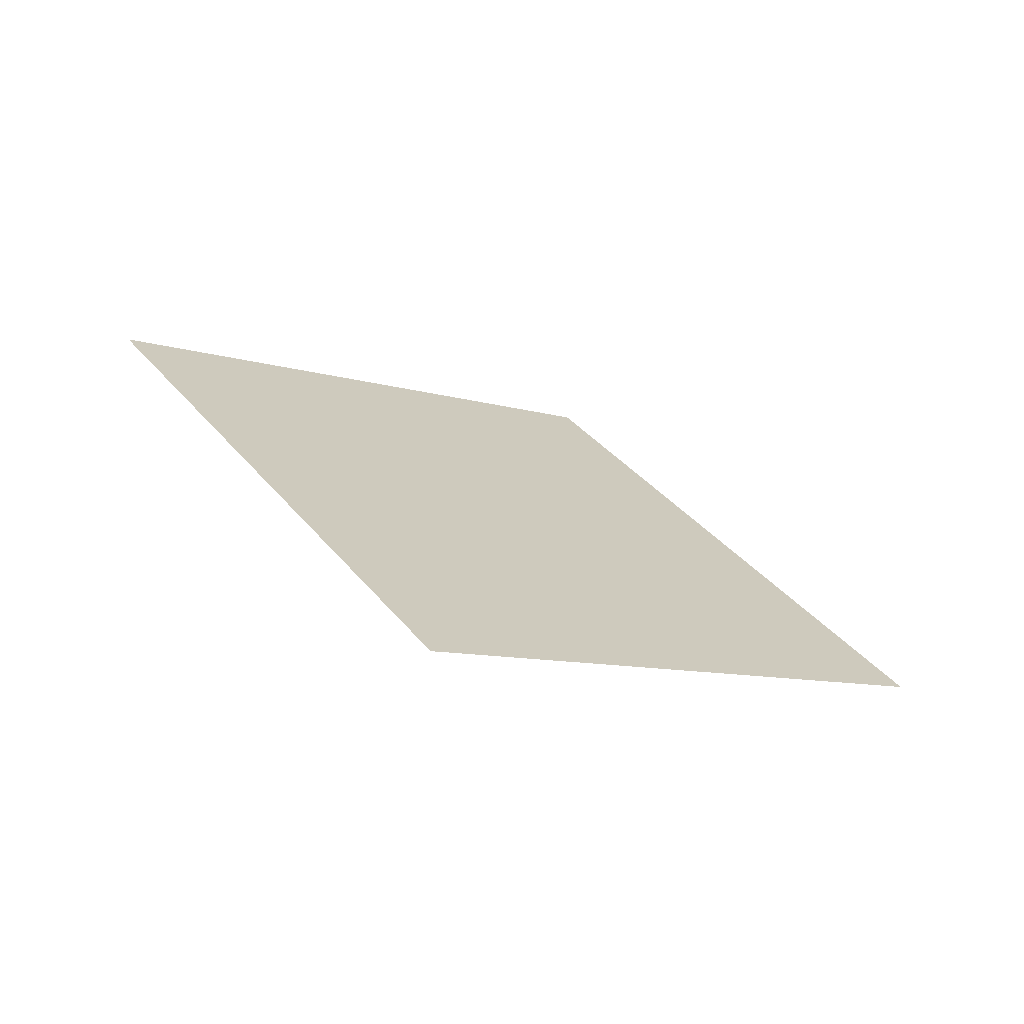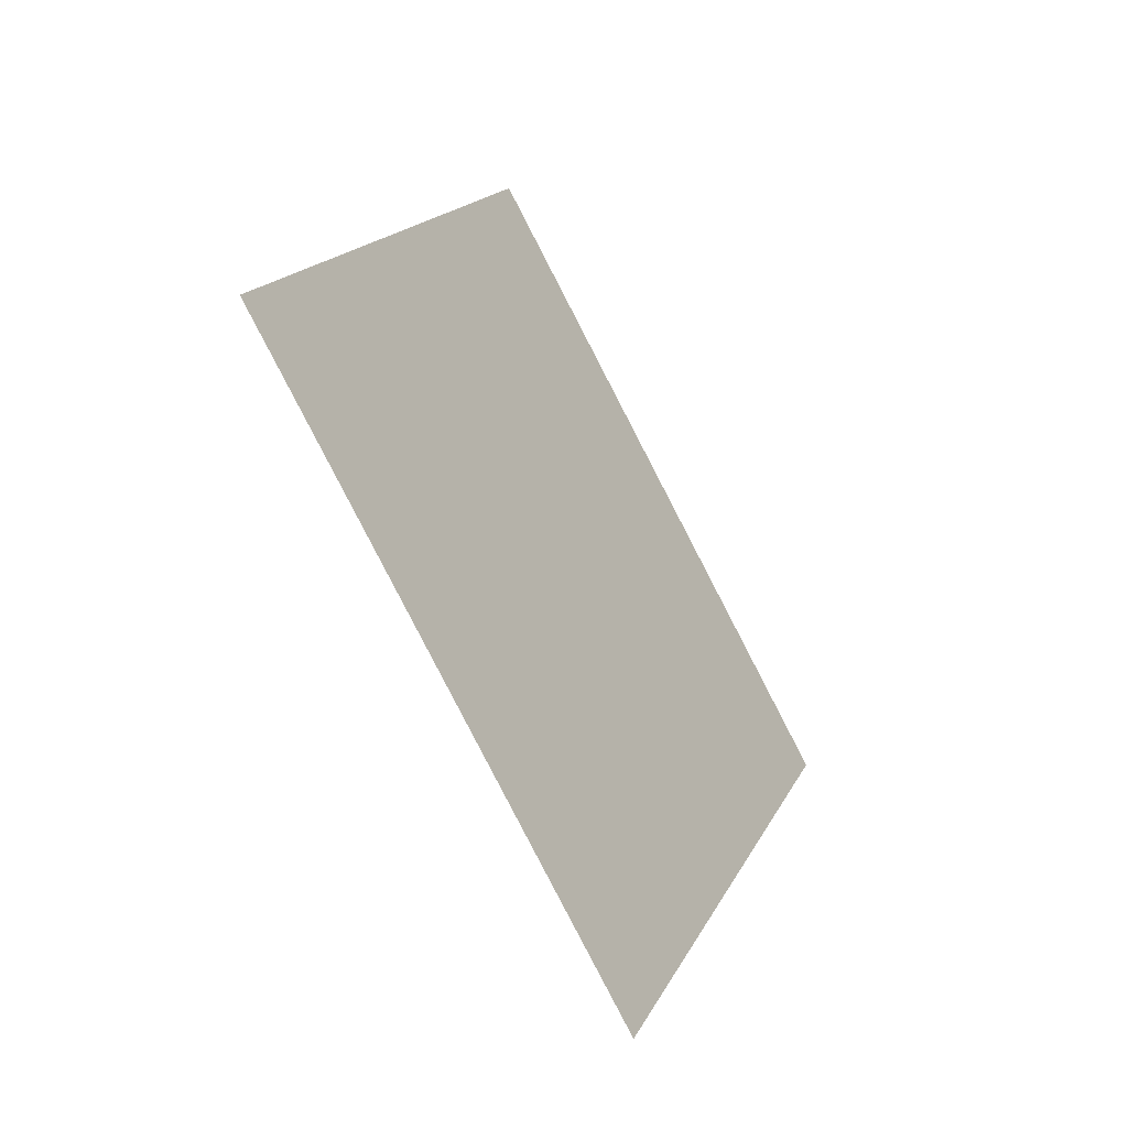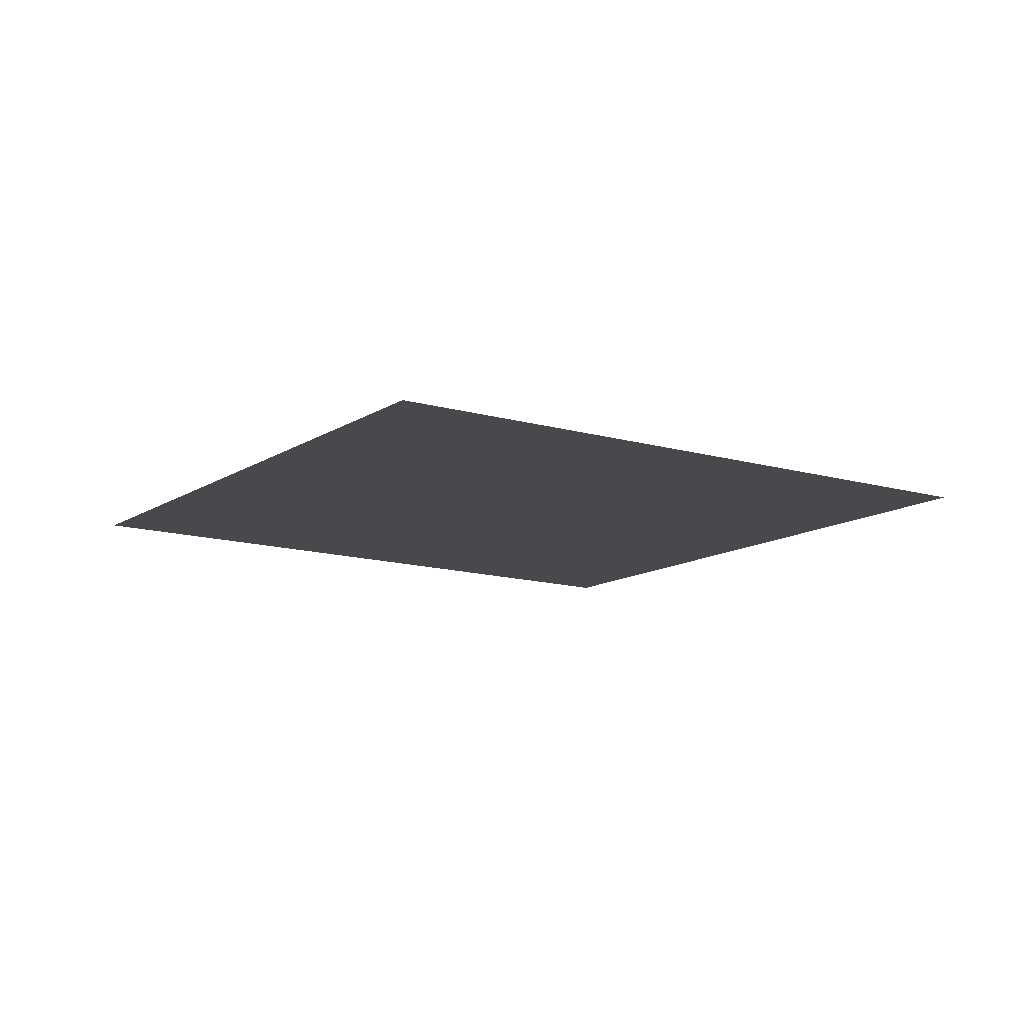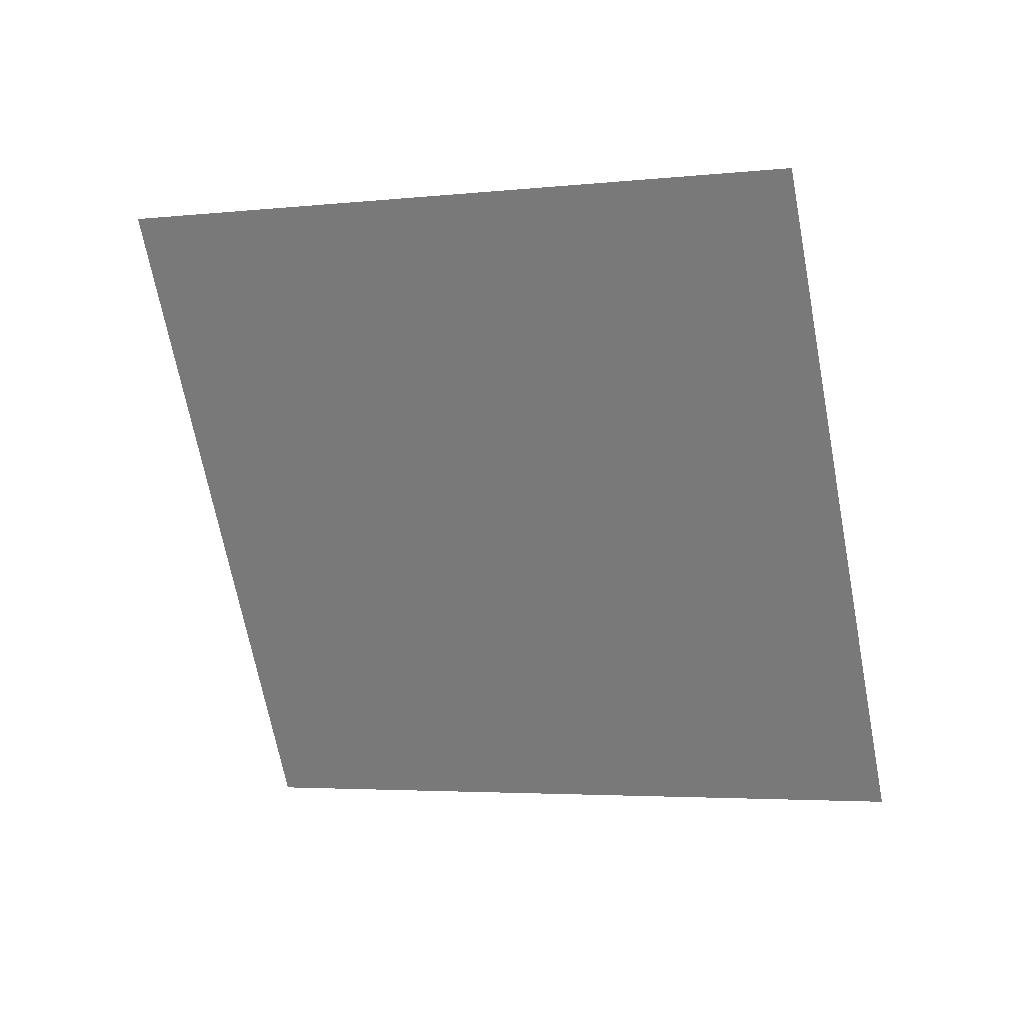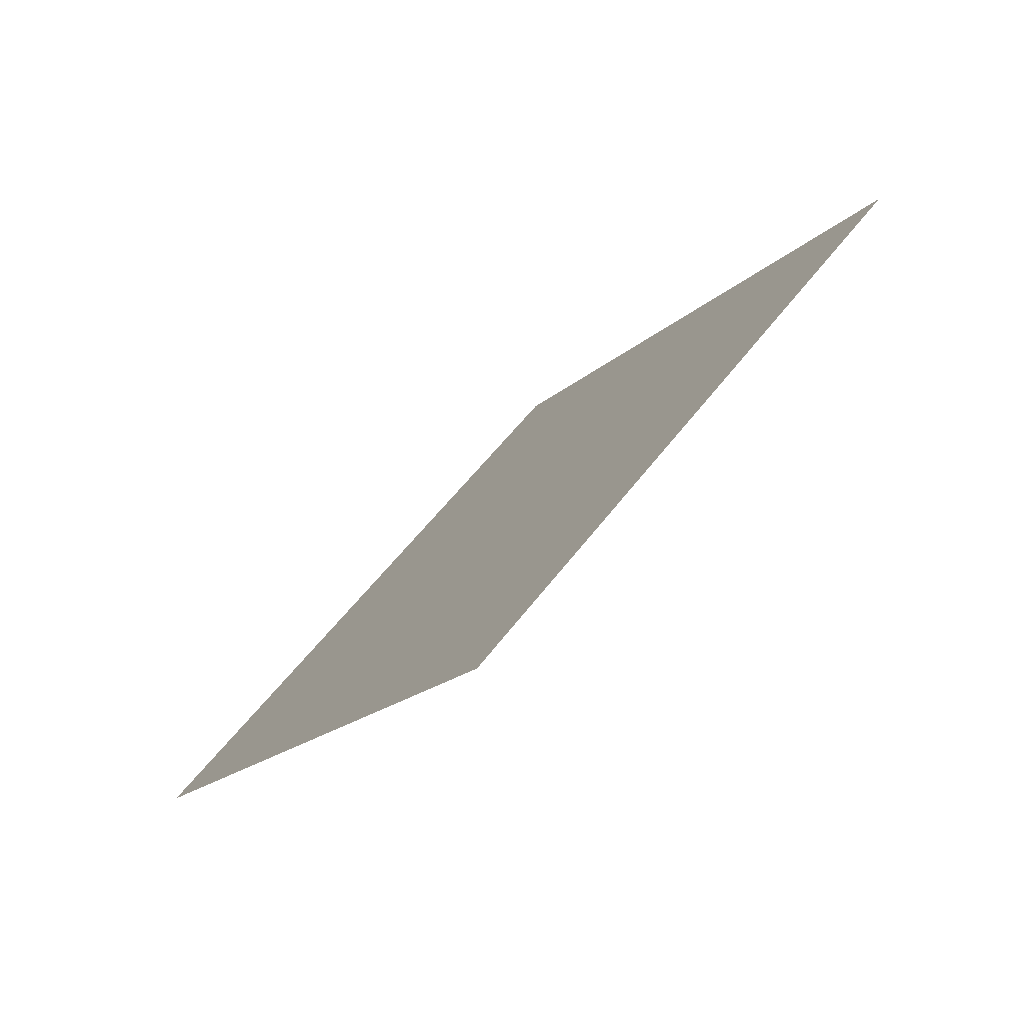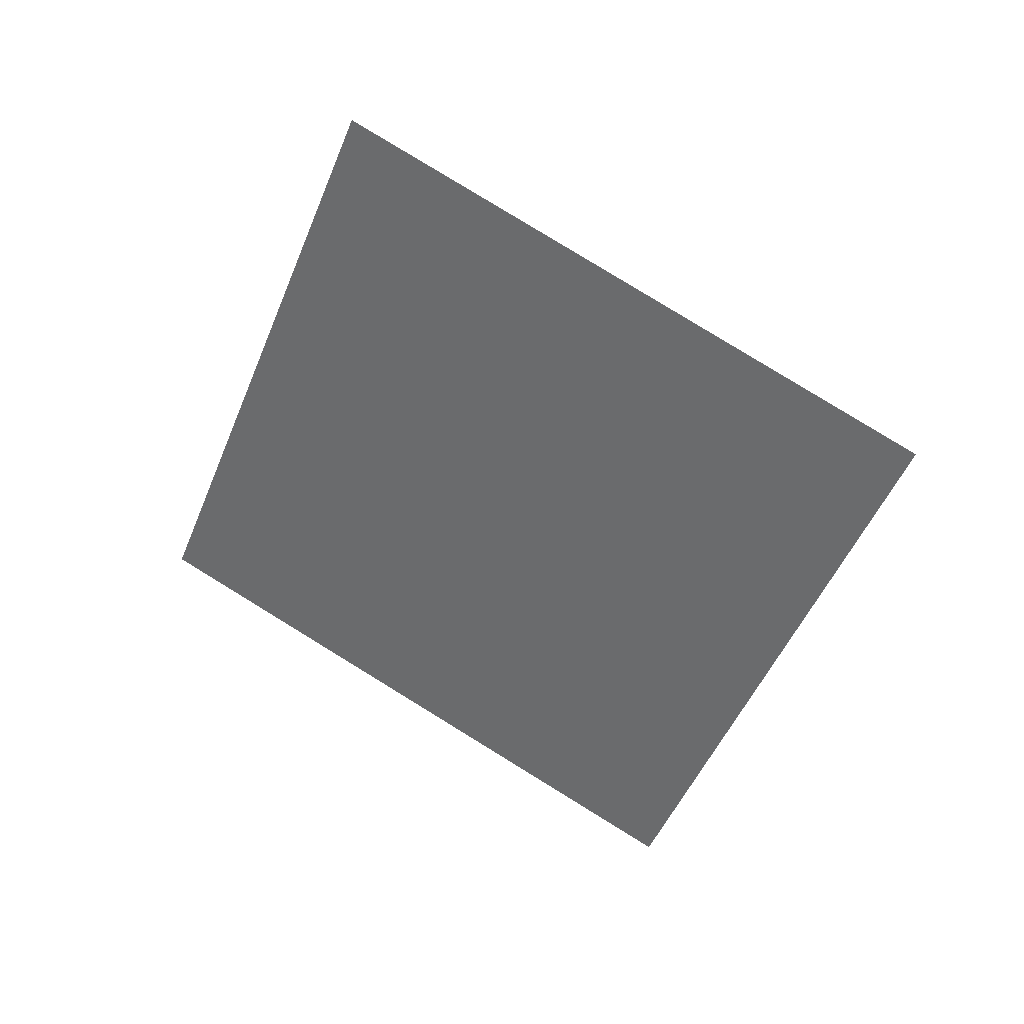
<metadata>
{"format":"obj","ext":"obj","renderer":"f3d","projection":"perspective","resolution":1024,"background":"white","views":[{"elev":20.9,"azim":-105.0,"up":"+Y"},{"elev":-2.9,"azim":119.9,"up":"+Z"},{"elev":-34.9,"azim":-13.1,"up":"+Y"},{"elev":51.6,"azim":-155.1,"up":"+Z"},{"elev":72.2,"azim":-41.5,"up":"+Z"},{"elev":-59.9,"azim":-93.5,"up":"+Y"}]}
</metadata>
<code>
o Plane
v -1.656 5.511 3.293
v -1.653 5.508 3.301
v -1.664 5.51 3.295
v -1.661 5.507 3.303
f 2 1 3
f 2 3 4

</code>
